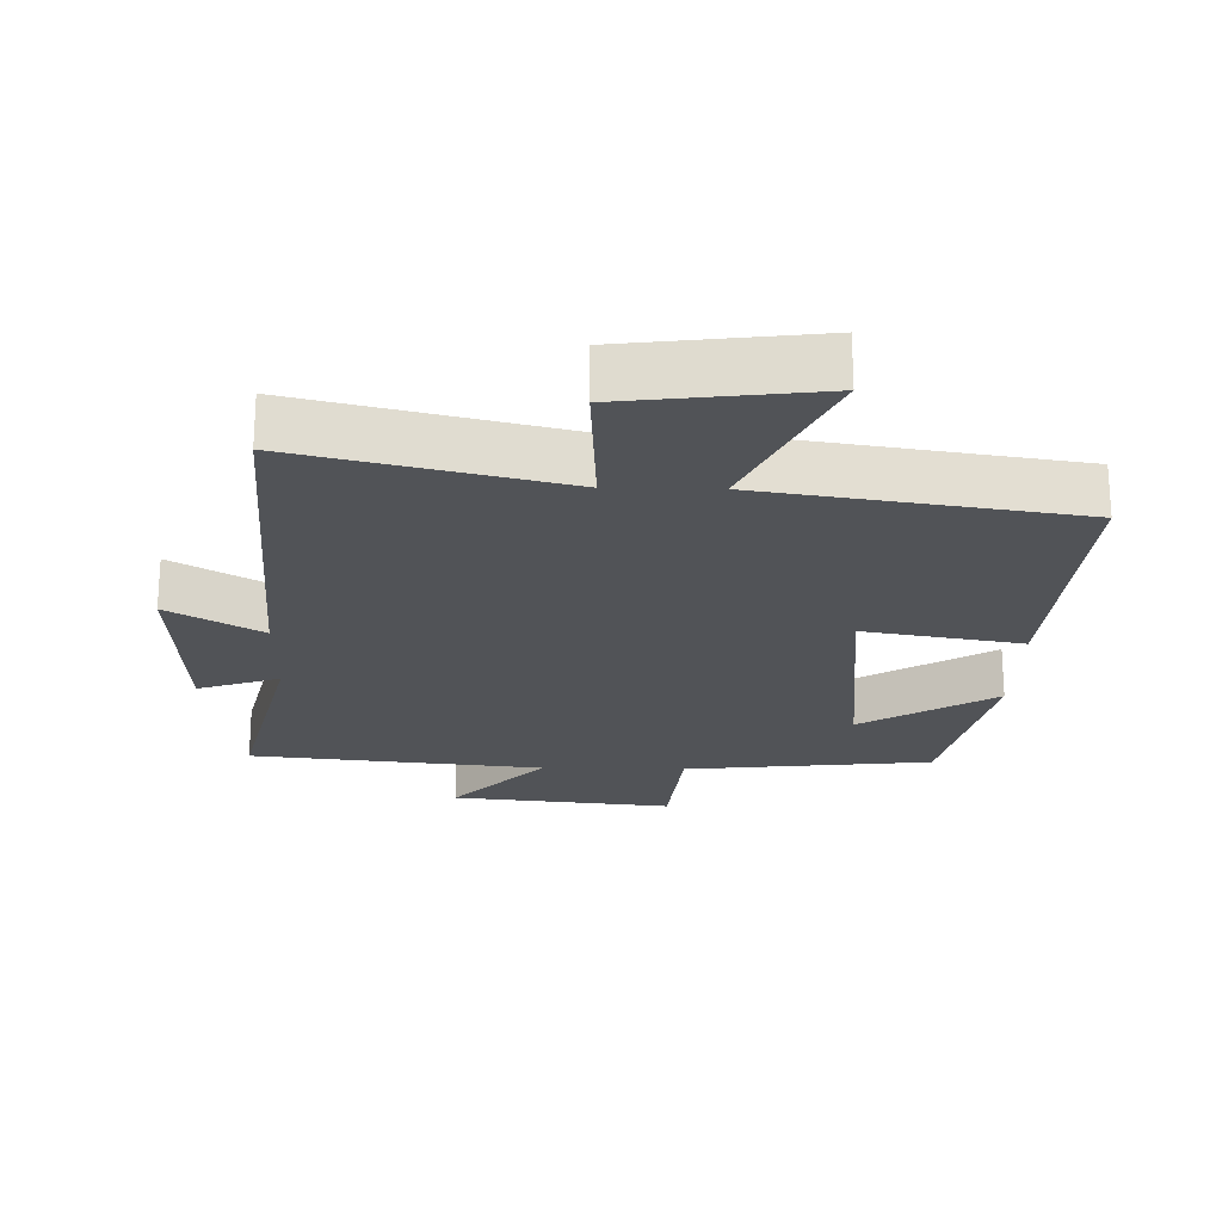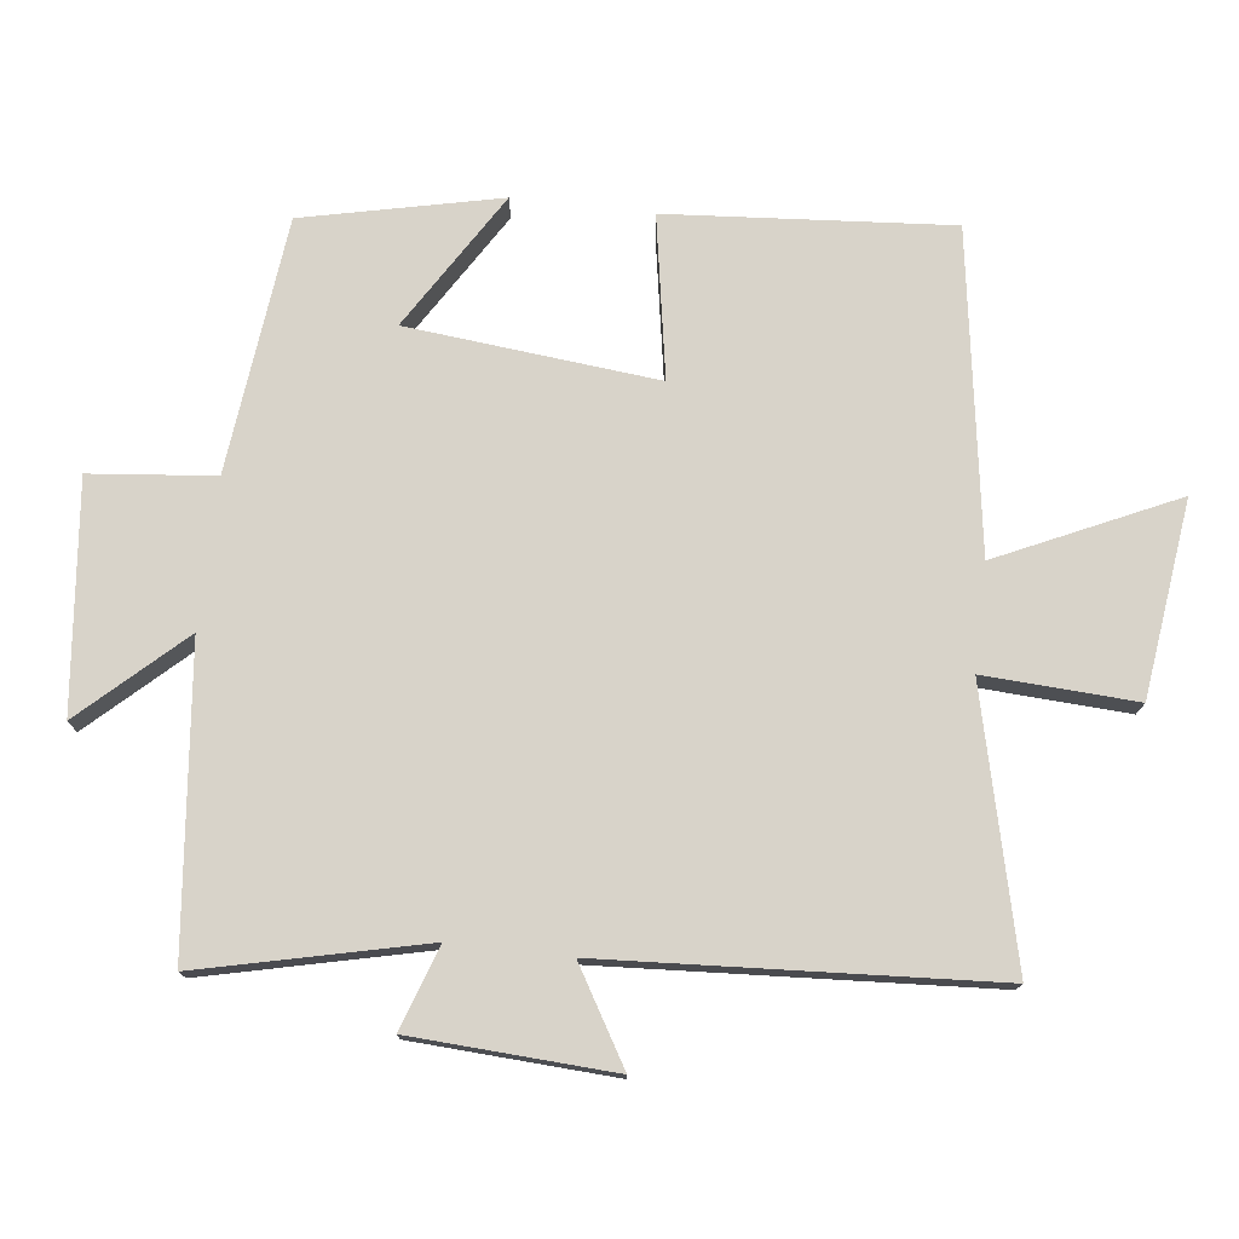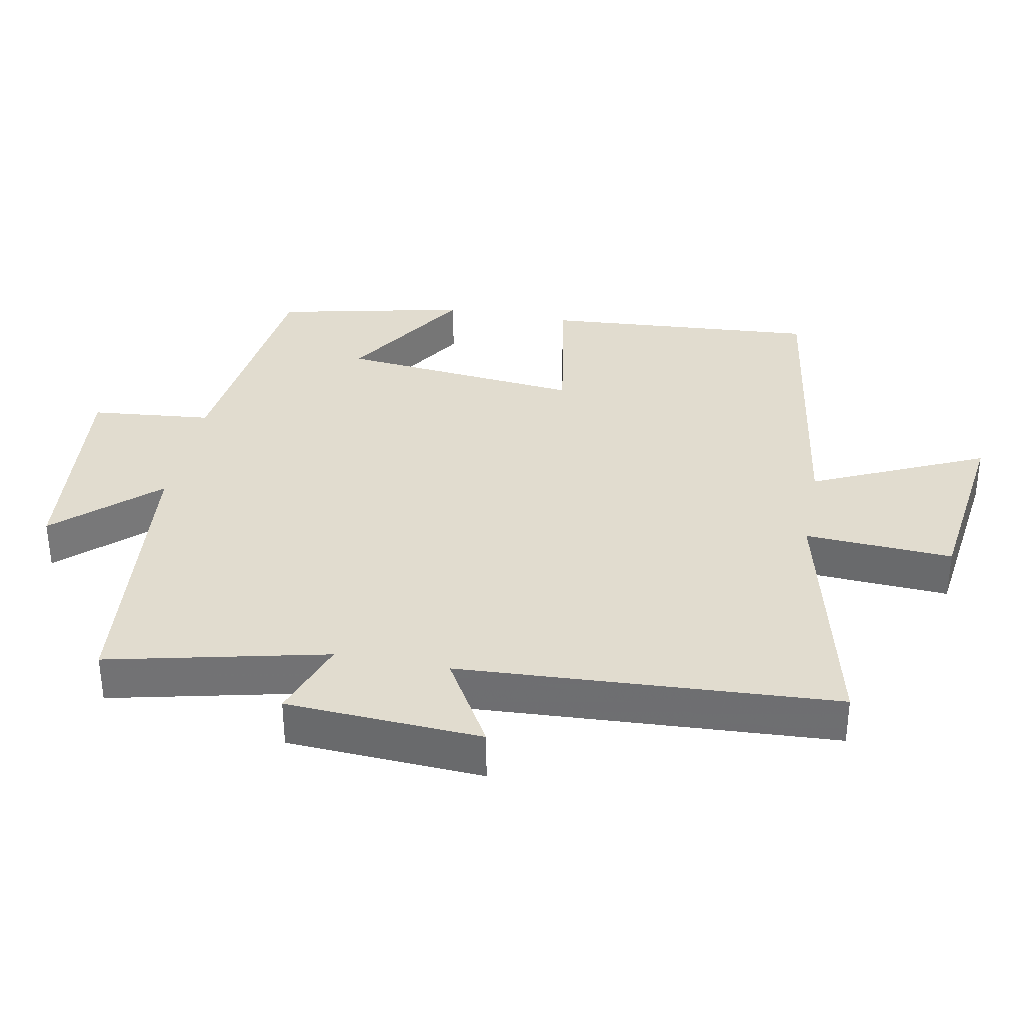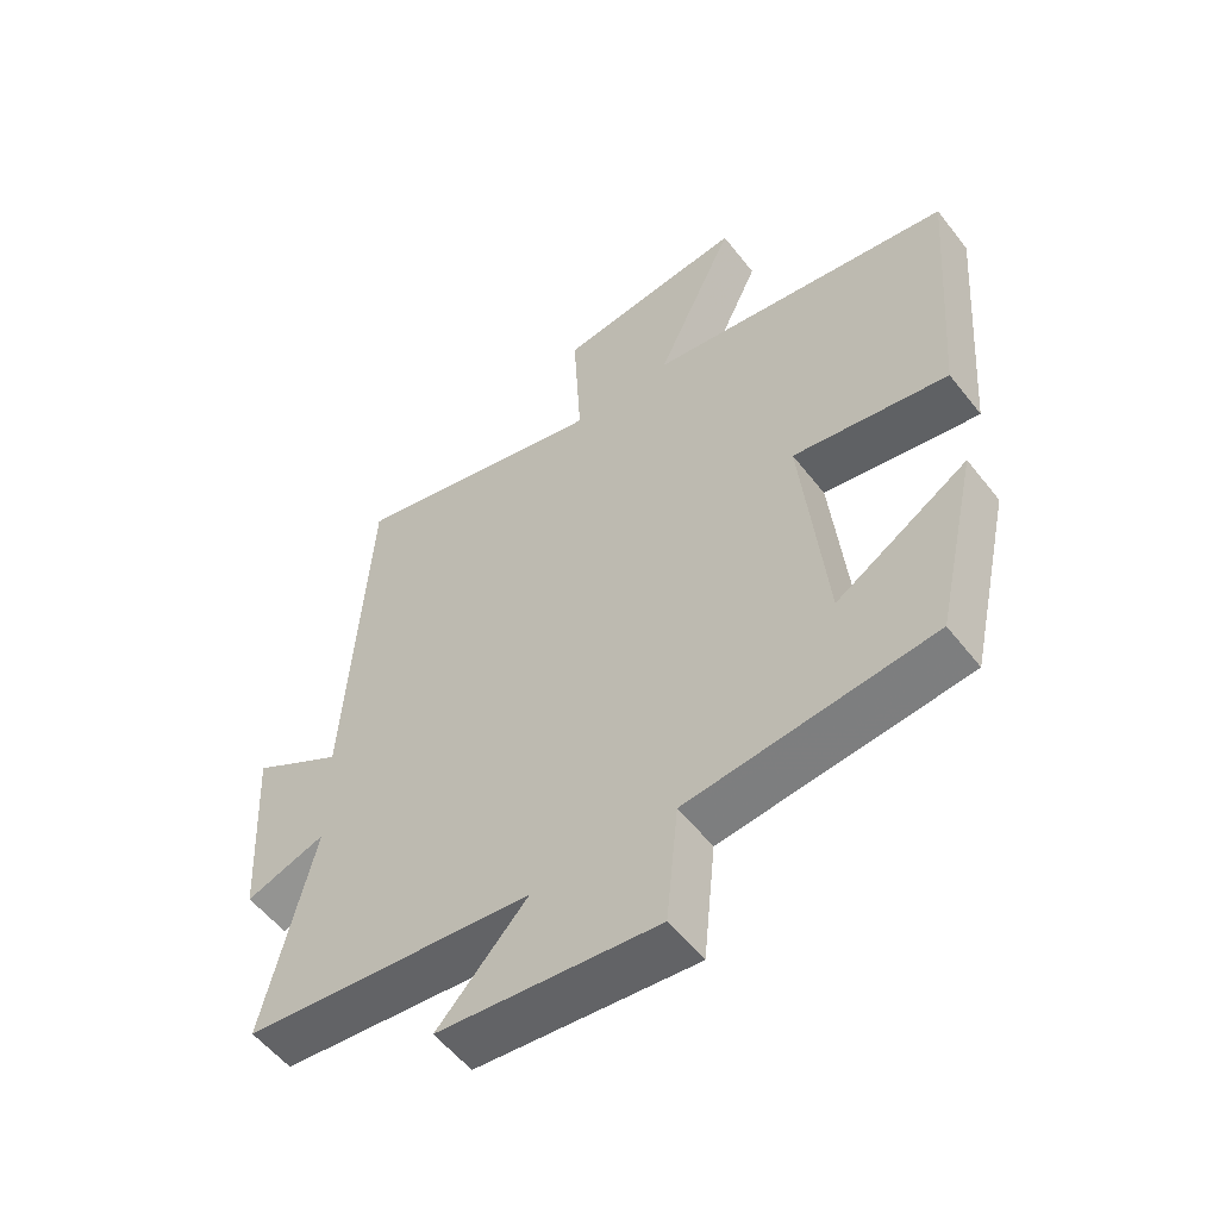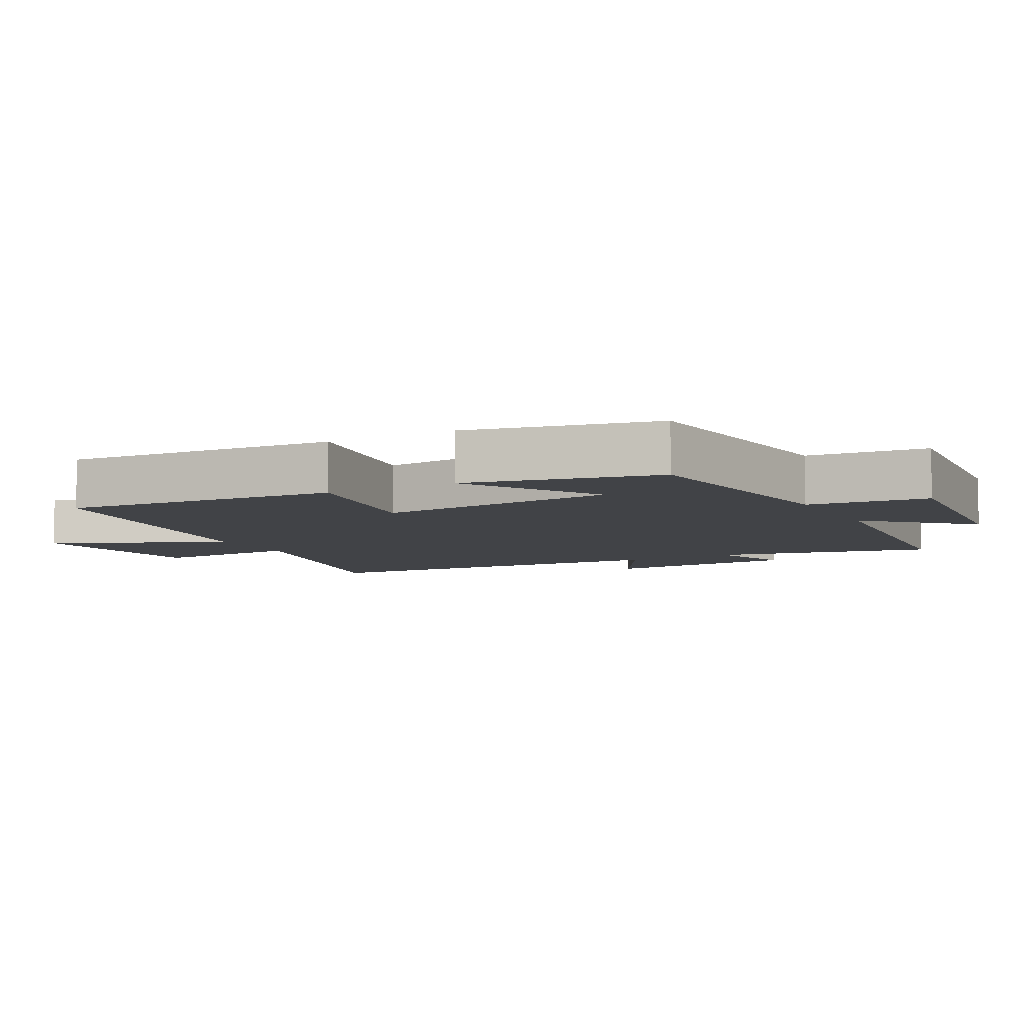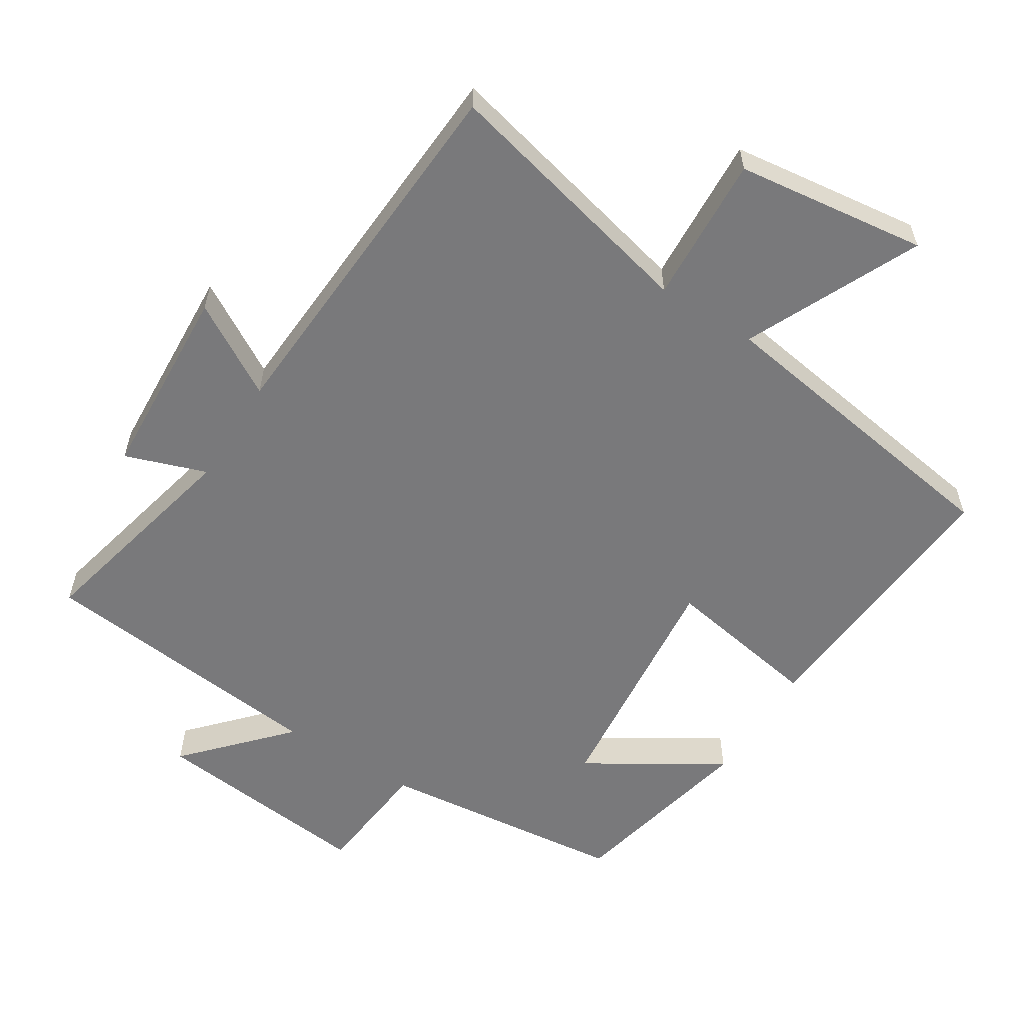
<metadata>
{"format":"obj","ext":"obj","renderer":"f3d","projection":"perspective","resolution":1024,"background":"white","views":[{"elev":-22.2,"azim":-1.4,"up":"+Y"},{"elev":75.8,"azim":-83.3,"up":"+Y"},{"elev":34.5,"azim":-79.0,"up":"+Y"},{"elev":-55.1,"azim":37.3,"up":"+Z"},{"elev":-7.1,"azim":118.5,"up":"+Y"},{"elev":-57.9,"azim":-32.2,"up":"+Y"}]}
</metadata>
<code>
v 0.437 0.07 -0.459
v 0.07 0.07 -0.5
v 0.052 0.07 -0.679
v -0.276 0.07 -0.645
v -0.142 0.07 -0.5
v -0.575 0.07 -0.455
v -0.5 0.07 -0.132
v -0.62 0.07 -0.174
v -0.636 0.07 0.116
v -0.5 0.07 0.036
v -0.467 0.07 0.593
v -0.08 0.07 0.5
v -0.092 0.07 0.719
v 0.19 0.07 0.755
v 0.072 0.07 0.5
v 0.531 0.07 0.43
v 0.5 0.07 0.022
v 0.267 0.07 0.062
v 0.303 0.07 -0.298
v 0.5 0.07 -0.176
v 0.437 0 -0.459
v 0.07 0 -0.5
v 0.052 0 -0.679
v -0.276 0 -0.645
v -0.142 0 -0.5
v -0.575 0 -0.455
v -0.5 0 -0.132
v -0.62 0 -0.174
v -0.636 0 0.116
v -0.5 0 0.036
v -0.467 0 0.593
v -0.08 0 0.5
v -0.092 0 0.719
v 0.19 0 0.755
v 0.072 0 0.5
v 0.531 0 0.43
v 0.5 0 0.022
v 0.267 0 0.062
v 0.303 0 -0.298
v 0.5 0 -0.176
f 19 20 1 2
f 18 19 2
f 15 16 17 18
f 15 18 2
f 12 13 14 15
f 12 15 2 3
f 10 11 12 3
f 7 8 9 10
f 7 10 3
f 5 6 7
f 5 7 3
f 3 4 5
f 22 21 40 39
f 22 39 38
f 38 37 36 35
f 22 38 35
f 35 34 33 32
f 23 22 35 32
f 23 32 31 30
f 30 29 28 27
f 23 30 27
f 27 26 25
f 23 27 25
f 25 24 23
f 1 21 22 2
f 2 22 23 3
f 3 23 24 4
f 4 24 25 5
f 5 25 26 6
f 6 26 27 7
f 7 27 28 8
f 8 28 29 9
f 9 29 30 10
f 10 30 31 11
f 11 31 32 12
f 12 32 33 13
f 13 33 34 14
f 14 34 35 15
f 15 35 36 16
f 16 36 37 17
f 17 37 38 18
f 18 38 39 19
f 19 39 40 20
f 20 40 21 1

</code>
